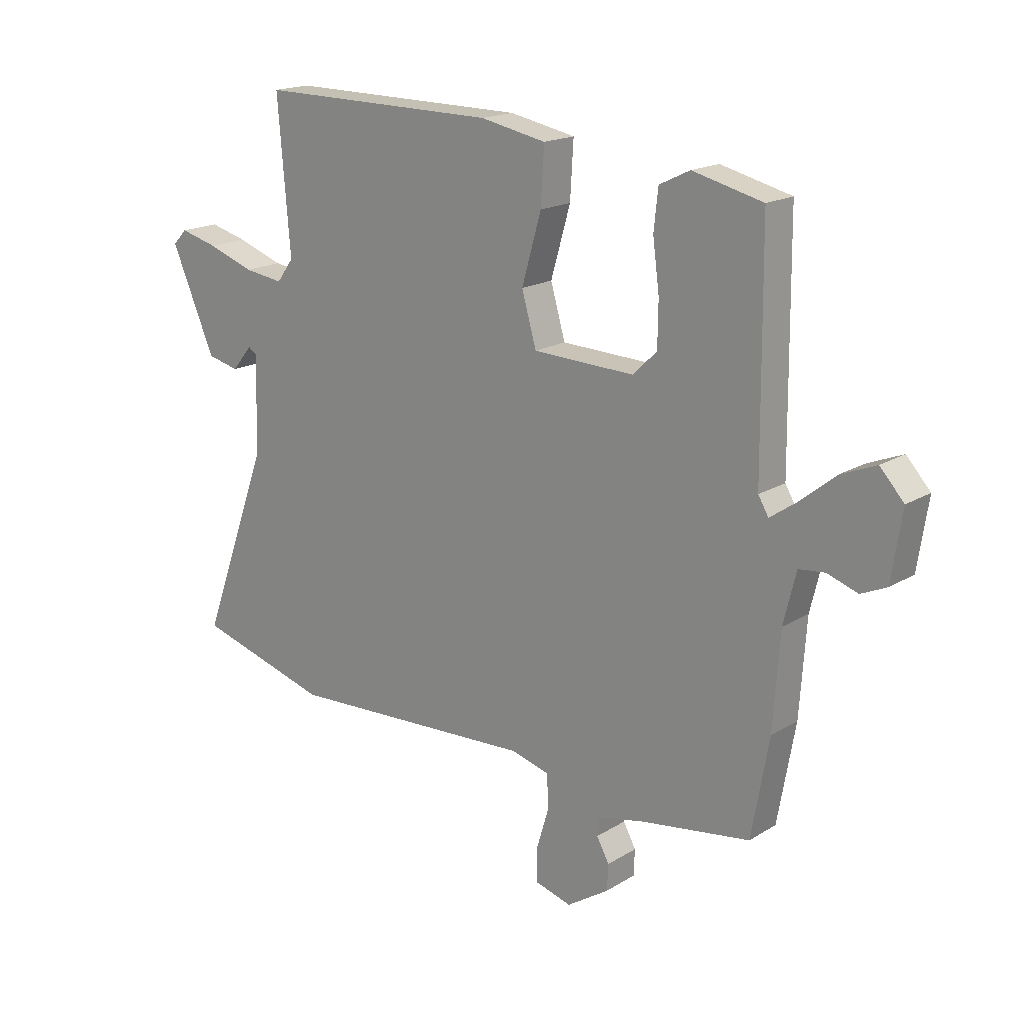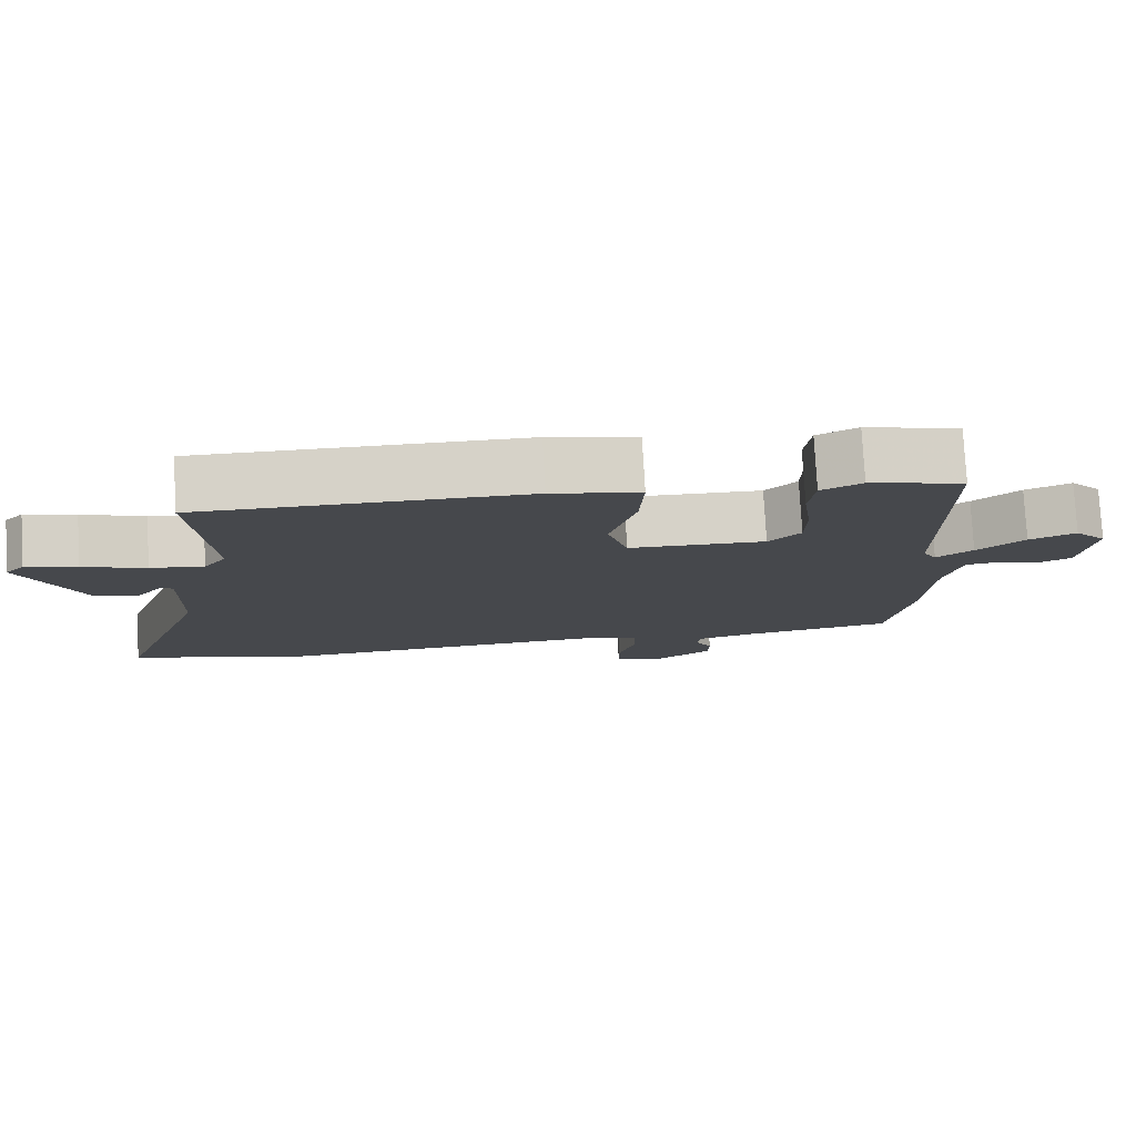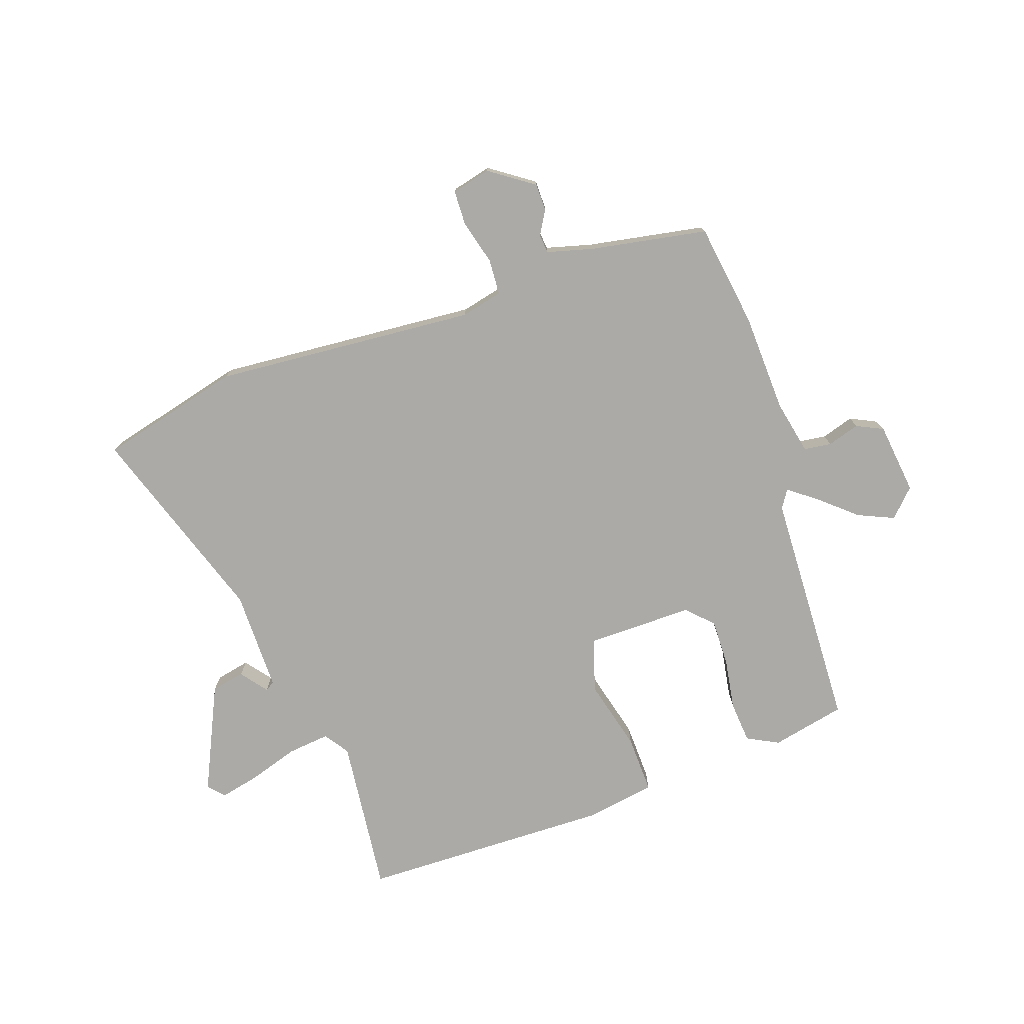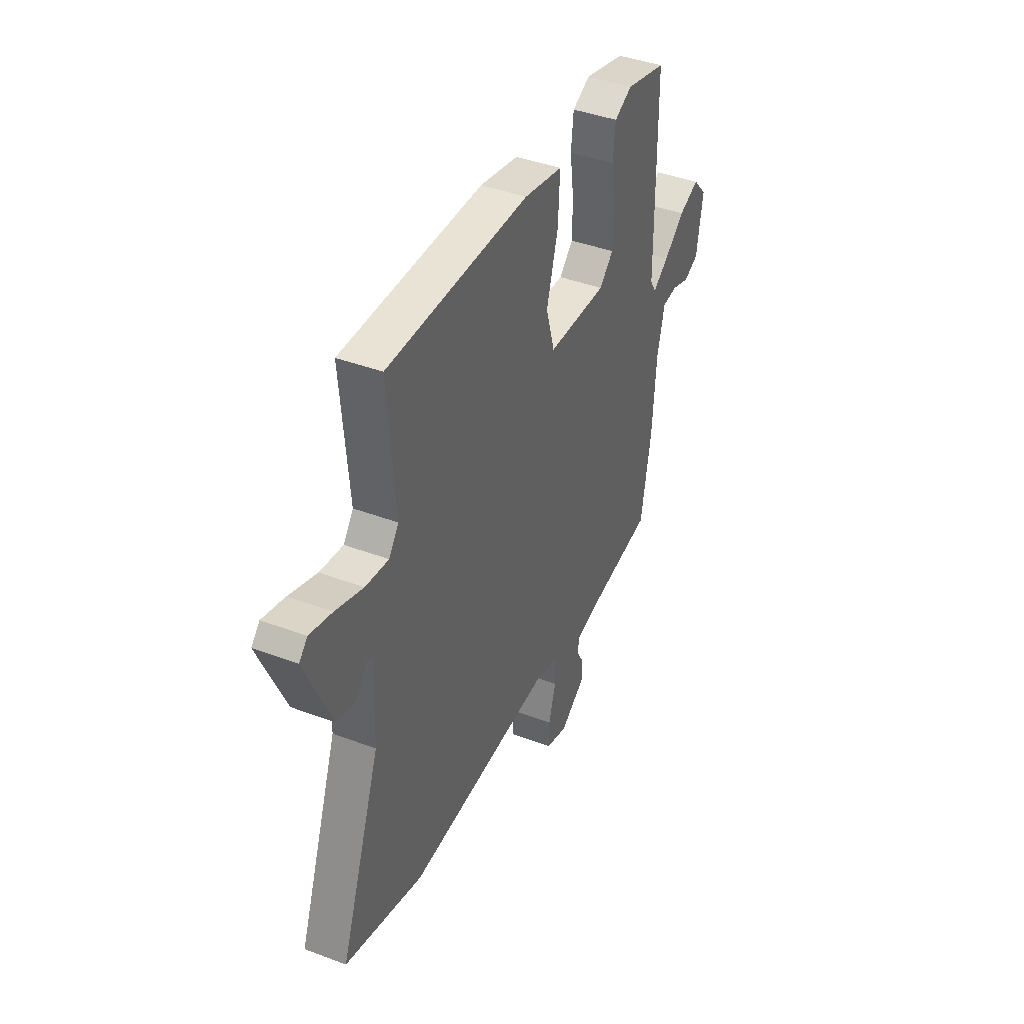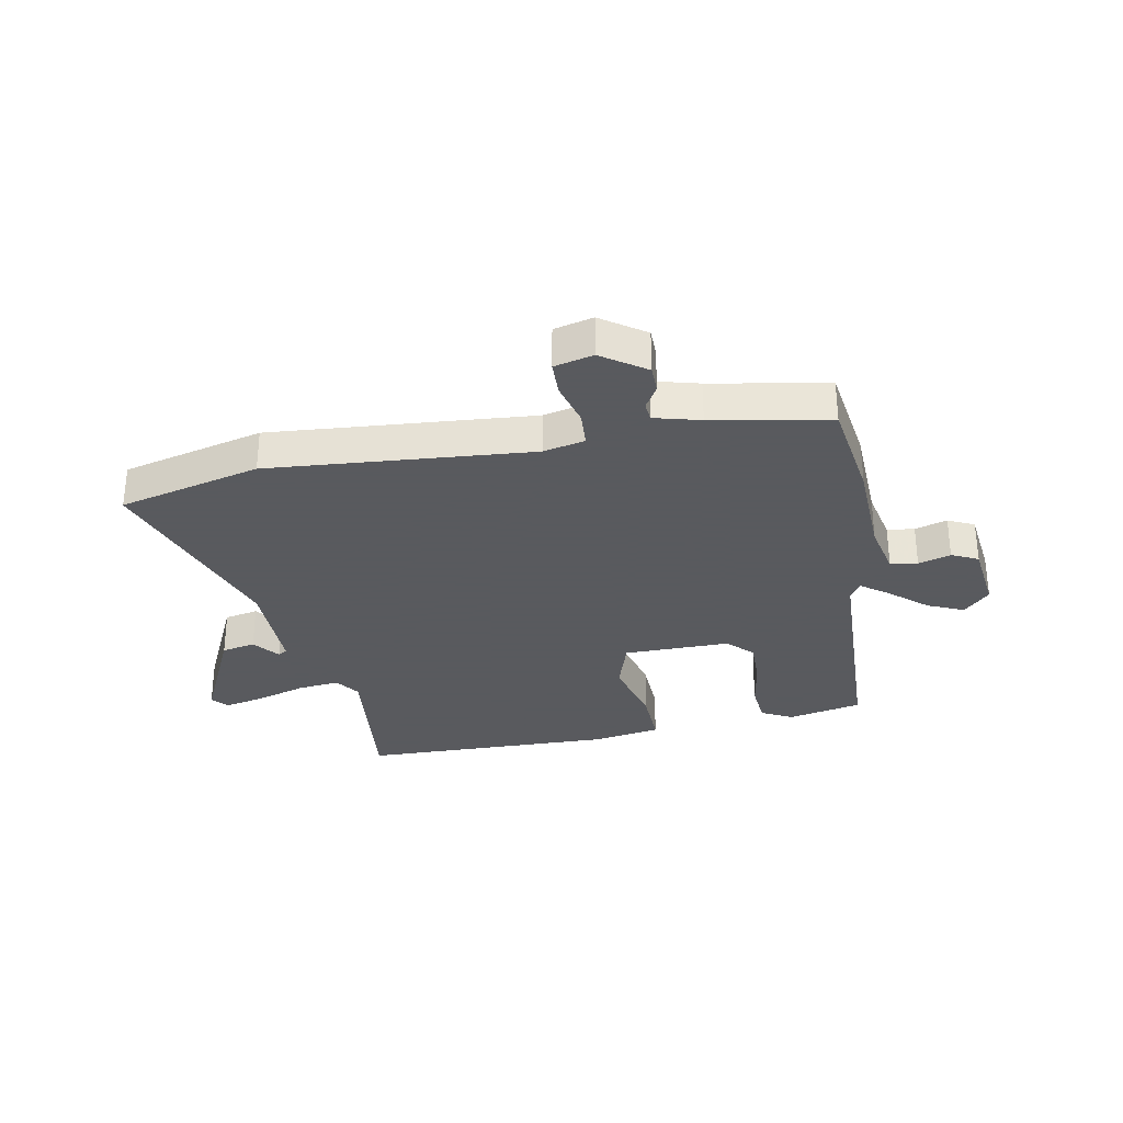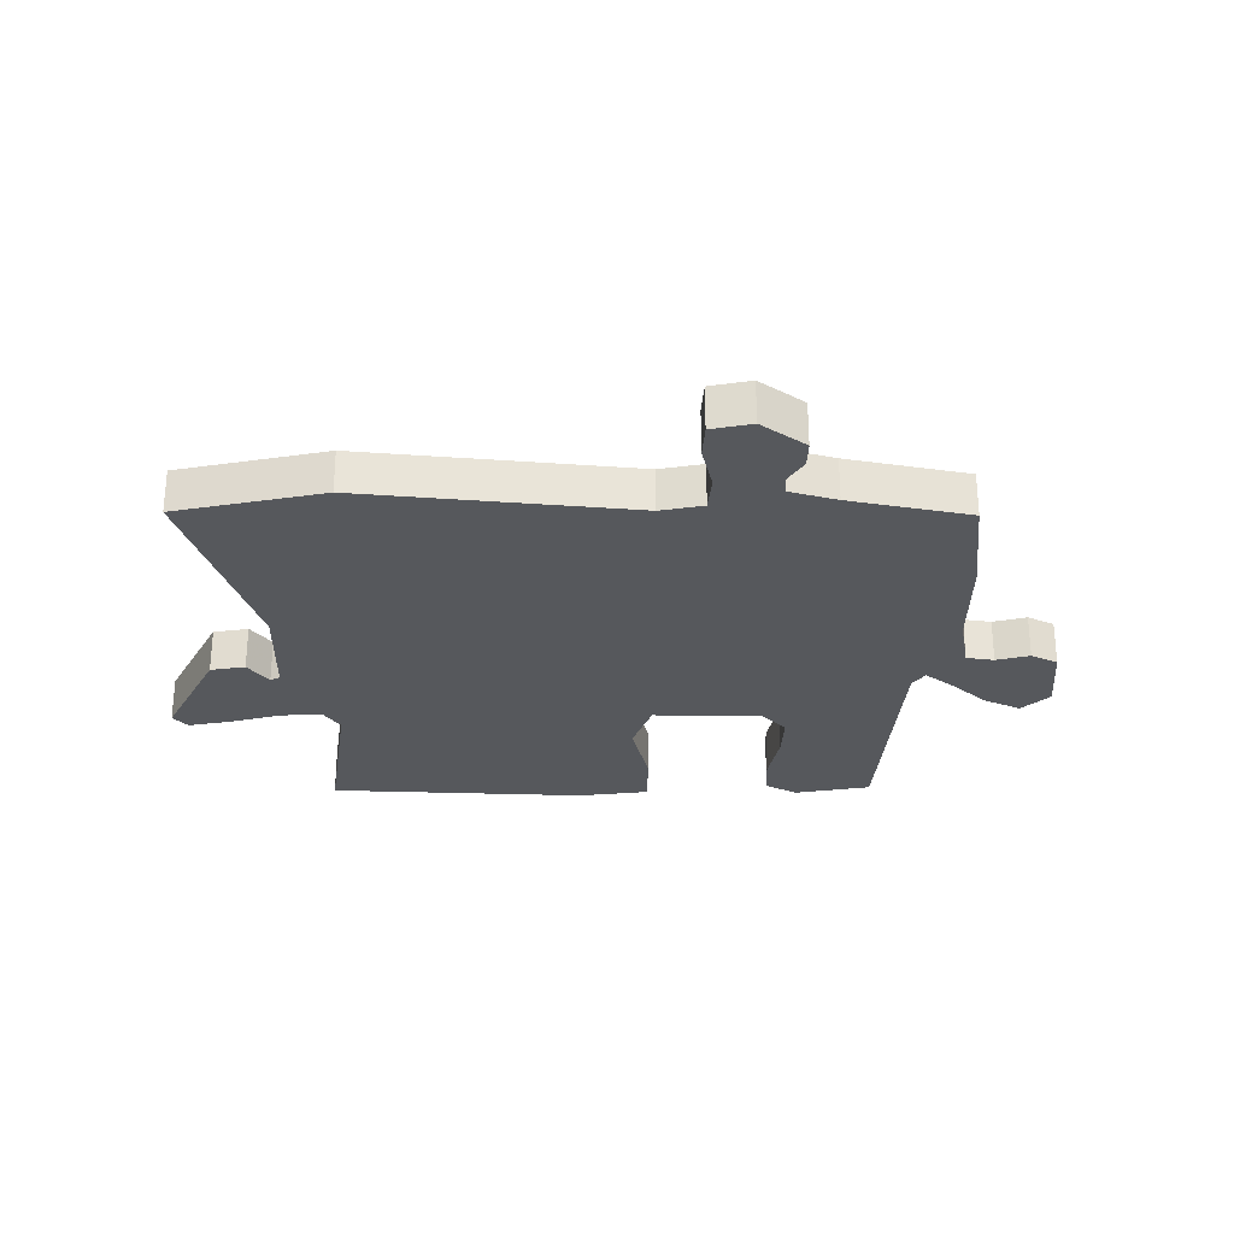
<metadata>
{"format":"obj","ext":"obj","renderer":"f3d","projection":"perspective","resolution":1024,"background":"white","views":[{"elev":17.8,"azim":-139.8,"up":"+Z"},{"elev":78.5,"azim":176.8,"up":"+Z"},{"elev":-75.9,"azim":-162.6,"up":"+Y"},{"elev":41.5,"azim":114.5,"up":"+Z"},{"elev":-31.2,"azim":-171.0,"up":"+Y"},{"elev":-28.0,"azim":176.5,"up":"+Y"}]}
</metadata>
<code>
v -0.498 0.07 -0.512
v -0.53 0.07 -0.331
v -0.542 0.07 -0.157
v -0.565 0.07 -0.063
v -0.613 0.07 -0.058
v -0.669 0.07 -0.077
v -0.716 0.07 -0.056
v -0.735 0.07 0.069
v -0.691 0.07 0.117
v -0.627 0.07 0.091
v -0.562 0.07 0.038
v -0.512 0.07 0.003
v -0.493 0.07 0.035
v -0.489 0.07 0.457
v -0.36 0.07 0.489
v -0.304 0.07 0.462
v -0.296 0.07 0.389
v -0.308 0.07 0.298
v -0.307 0.07 0.217
v -0.263 0.07 0.174
v -0.076 0.07 0.181
v -0.049 0.07 0.275
v -0.085 0.07 0.4
v -0.091 0.07 0.502
v 0.03 0.07 0.526
v 0.474 0.07 0.53
v 0.451 0.07 0.253
v 0.482 0.07 0.211
v 0.555 0.07 0.221
v 0.641 0.07 0.251
v 0.711 0.07 0.269
v 0.737 0.07 0.242
v 0.656 0.07 0.055
v 0.597 0.07 0.041
v 0.56 0.07 0.086
v 0.544 0.07 0.076
v 0.549 0.07 -0.102
v 0.677 0.07 -0.45
v 0.43 0.07 -0.52
v -0.031 0.07 -0.497
v -0.103 0.07 -0.516
v -0.105 0.07 -0.579
v -0.082 0.07 -0.656
v -0.082 0.07 -0.717
v -0.15 0.07 -0.736
v -0.228 0.07 -0.685
v -0.23 0.07 -0.637
v -0.207 0.07 -0.595
v -0.211 0.07 -0.562
v -0.292 0.07 -0.543
v -0.498 0 -0.512
v -0.53 0 -0.331
v -0.542 0 -0.157
v -0.565 0 -0.063
v -0.613 0 -0.058
v -0.669 0 -0.077
v -0.716 0 -0.056
v -0.735 0 0.069
v -0.691 0 0.117
v -0.627 0 0.091
v -0.562 0 0.038
v -0.512 0 0.003
v -0.493 0 0.035
v -0.489 0 0.457
v -0.36 0 0.489
v -0.304 0 0.462
v -0.296 0 0.389
v -0.308 0 0.298
v -0.307 0 0.217
v -0.263 0 0.174
v -0.076 0 0.181
v -0.049 0 0.275
v -0.085 0 0.4
v -0.091 0 0.502
v 0.03 0 0.526
v 0.474 0 0.53
v 0.451 0 0.253
v 0.482 0 0.211
v 0.555 0 0.221
v 0.641 0 0.251
v 0.711 0 0.269
v 0.737 0 0.242
v 0.656 0 0.055
v 0.597 0 0.041
v 0.56 0 0.086
v 0.544 0 0.076
v 0.549 0 -0.102
v 0.677 0 -0.45
v 0.43 0 -0.52
v -0.031 0 -0.497
v -0.103 0 -0.516
v -0.105 0 -0.579
v -0.082 0 -0.656
v -0.082 0 -0.717
v -0.15 0 -0.736
v -0.228 0 -0.685
v -0.23 0 -0.637
v -0.207 0 -0.595
v -0.211 0 -0.562
v -0.292 0 -0.543
f 45 46 47 48
f 45 48 49
f 42 43 44 45
f 41 42 45 49
f 37 38 39 40
f 36 37 40 41
f 32 33 34 35
f 32 35 36
f 29 30 31 32
f 28 29 32 36
f 27 28 36 41
f 22 23 24 25
f 21 22 25 26
f 15 16 17 18
f 13 14 15 18
f 12 13 18 19
f 8 9 10 11
f 8 11 12
f 5 6 7 8
f 4 5 8 12
f 3 4 12 19
f 50 1 2 3
f 21 26 27 41
f 20 21 41 49
f 20 49 50
f 3 19 20 50
f 98 97 96 95
f 99 98 95
f 95 94 93 92
f 99 95 92 91
f 90 89 88 87
f 91 90 87 86
f 85 84 83 82
f 86 85 82
f 82 81 80 79
f 86 82 79 78
f 91 86 78 77
f 75 74 73 72
f 76 75 72 71
f 68 67 66 65
f 68 65 64 63
f 69 68 63 62
f 61 60 59 58
f 62 61 58
f 58 57 56 55
f 62 58 55 54
f 69 62 54 53
f 53 52 51 100
f 91 77 76 71
f 99 91 71 70
f 100 99 70
f 100 70 69 53
f 1 51 52 2
f 2 52 53 3
f 3 53 54 4
f 4 54 55 5
f 5 55 56 6
f 6 56 57 7
f 7 57 58 8
f 8 58 59 9
f 9 59 60 10
f 10 60 61 11
f 11 61 62 12
f 12 62 63 13
f 13 63 64 14
f 14 64 65 15
f 15 65 66 16
f 16 66 67 17
f 17 67 68 18
f 18 68 69 19
f 19 69 70 20
f 20 70 71 21
f 21 71 72 22
f 22 72 73 23
f 23 73 74 24
f 24 74 75 25
f 25 75 76 26
f 26 76 77 27
f 27 77 78 28
f 28 78 79 29
f 29 79 80 30
f 30 80 81 31
f 31 81 82 32
f 32 82 83 33
f 33 83 84 34
f 34 84 85 35
f 35 85 86 36
f 36 86 87 37
f 37 87 88 38
f 38 88 89 39
f 39 89 90 40
f 40 90 91 41
f 41 91 92 42
f 42 92 93 43
f 43 93 94 44
f 44 94 95 45
f 45 95 96 46
f 46 96 97 47
f 47 97 98 48
f 48 98 99 49
f 49 99 100 50
f 50 100 51 1

</code>
